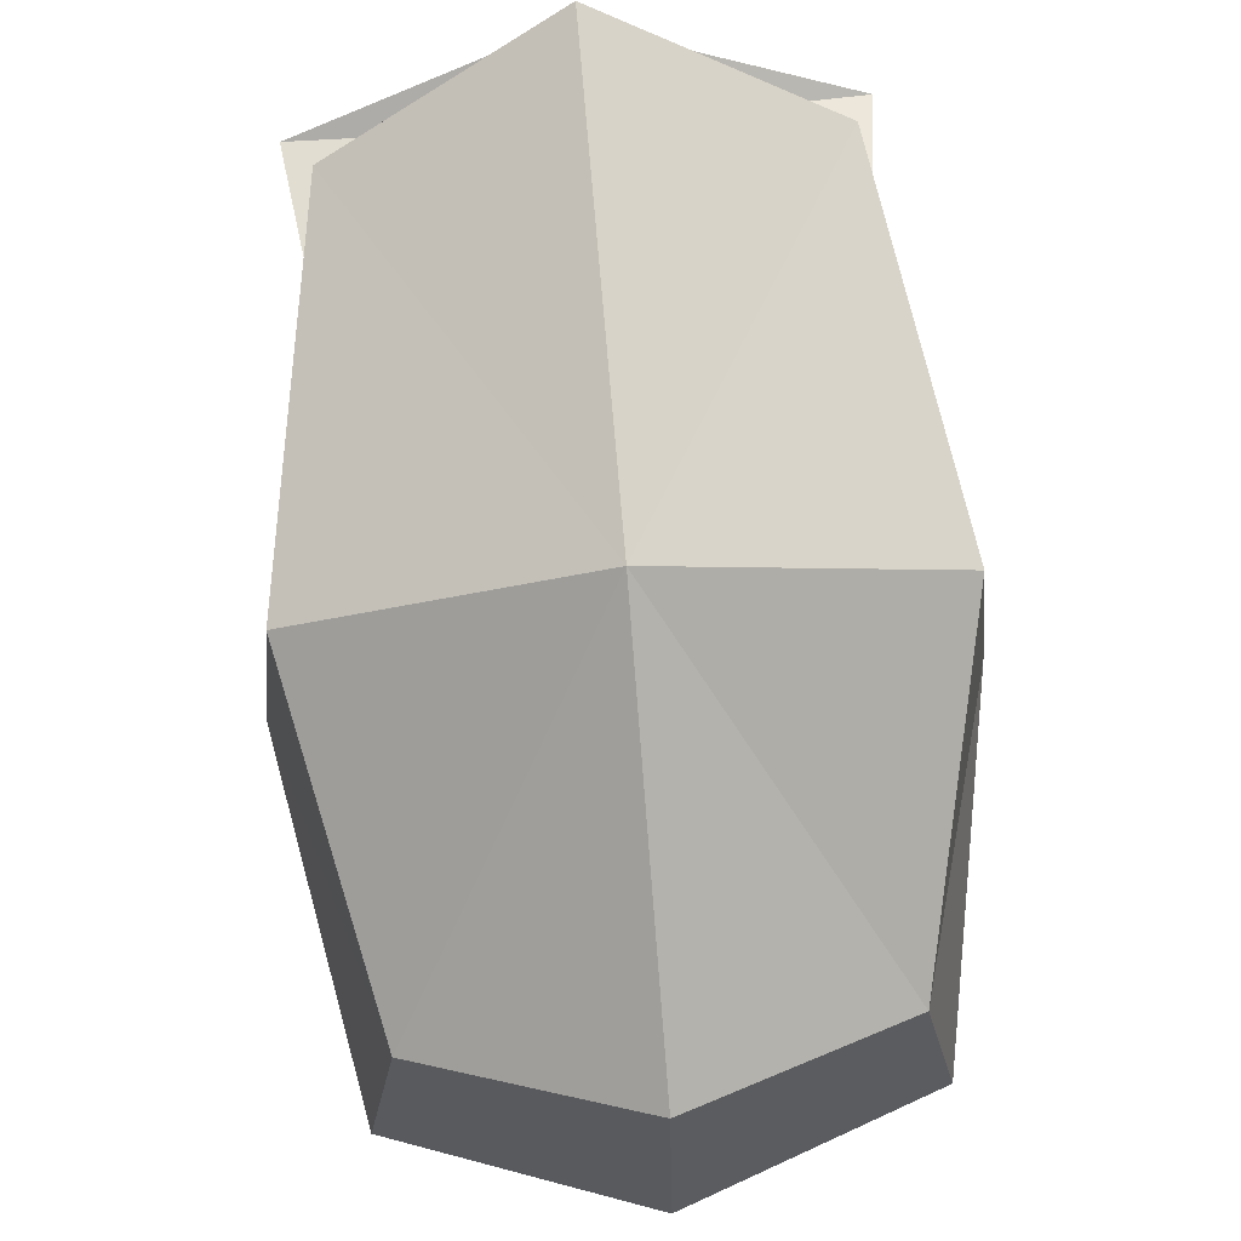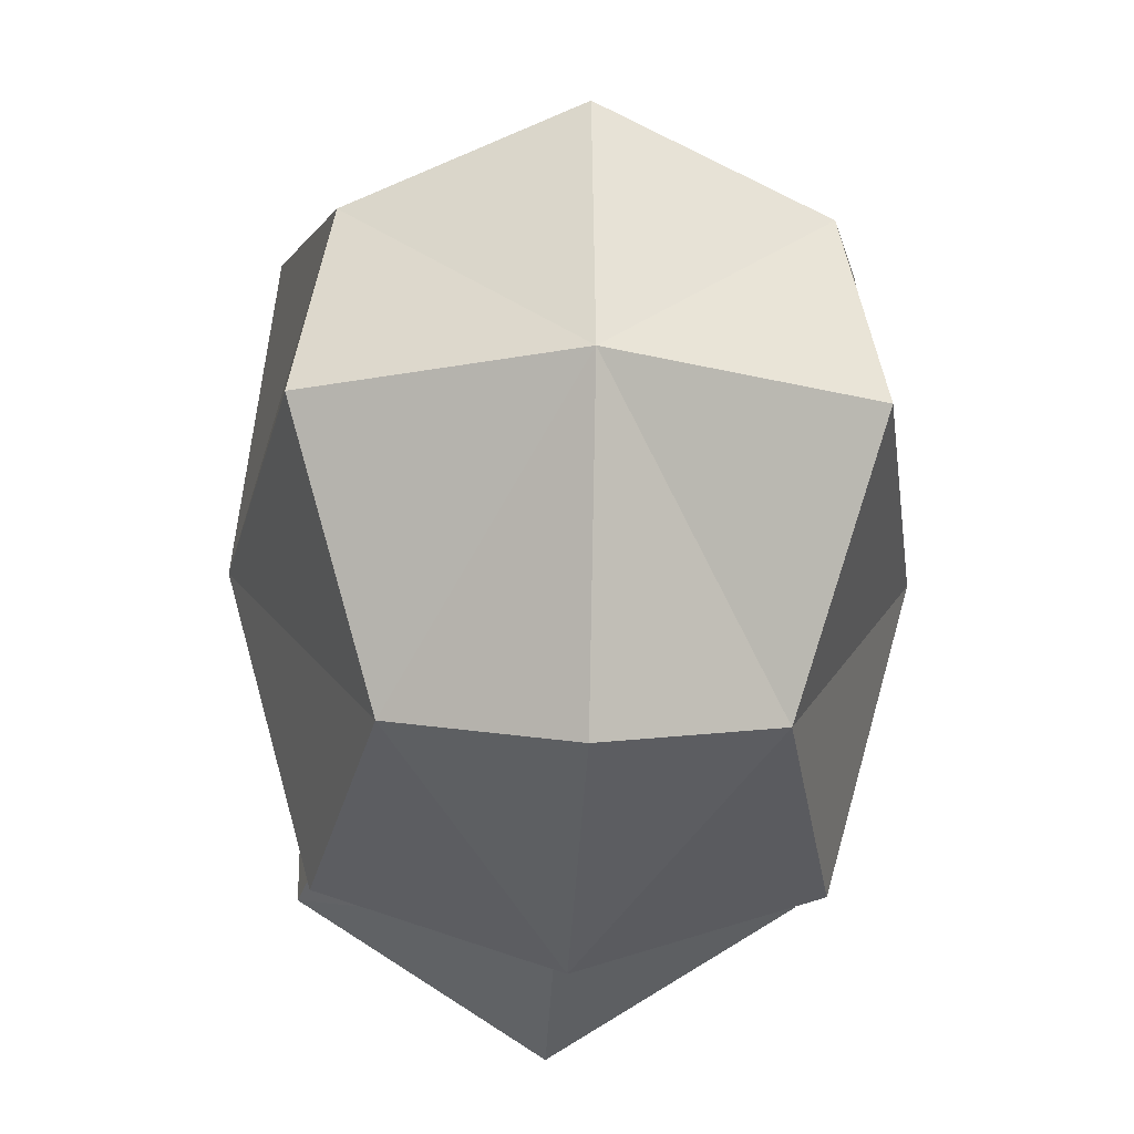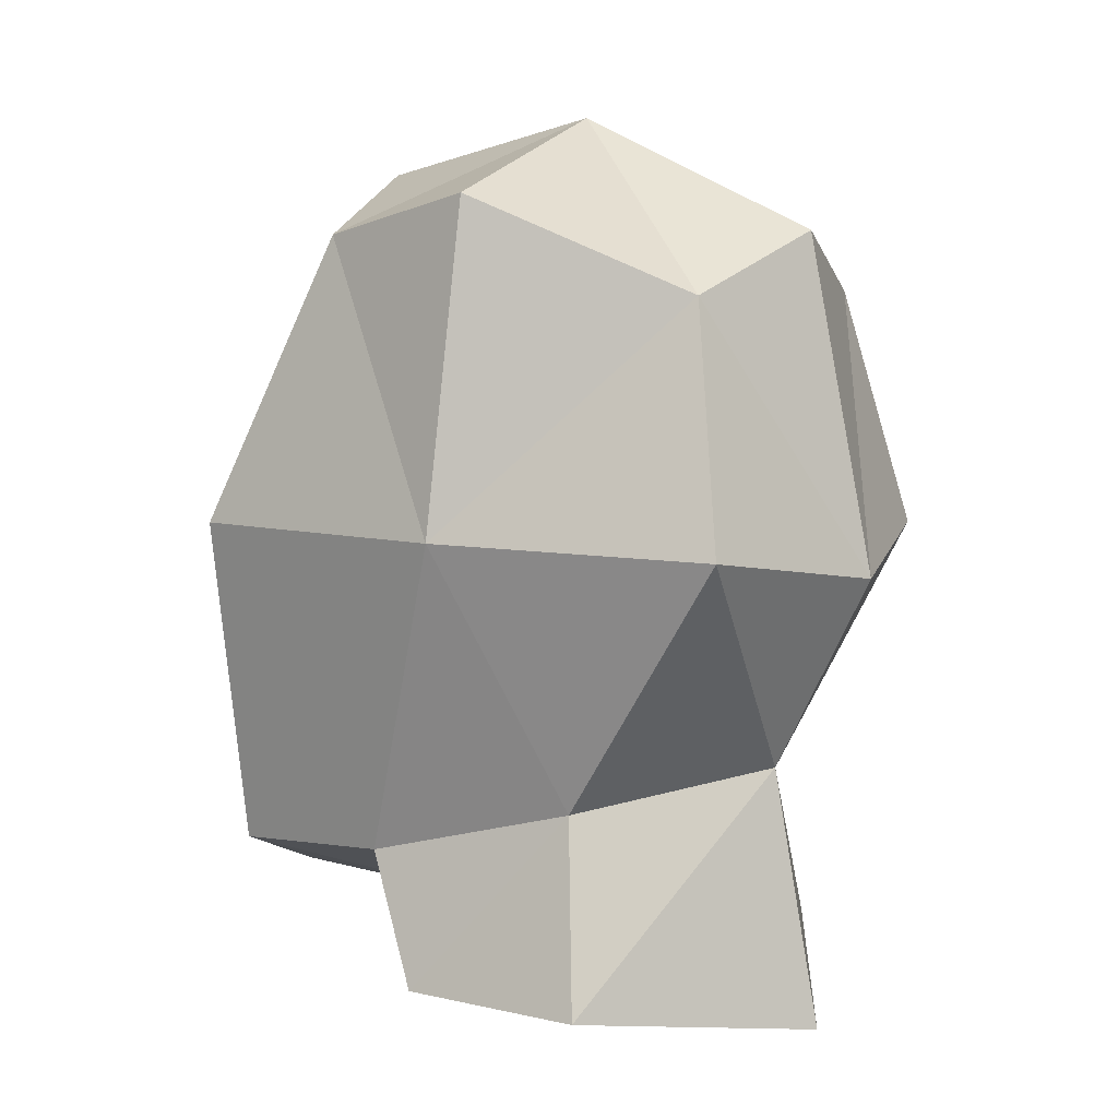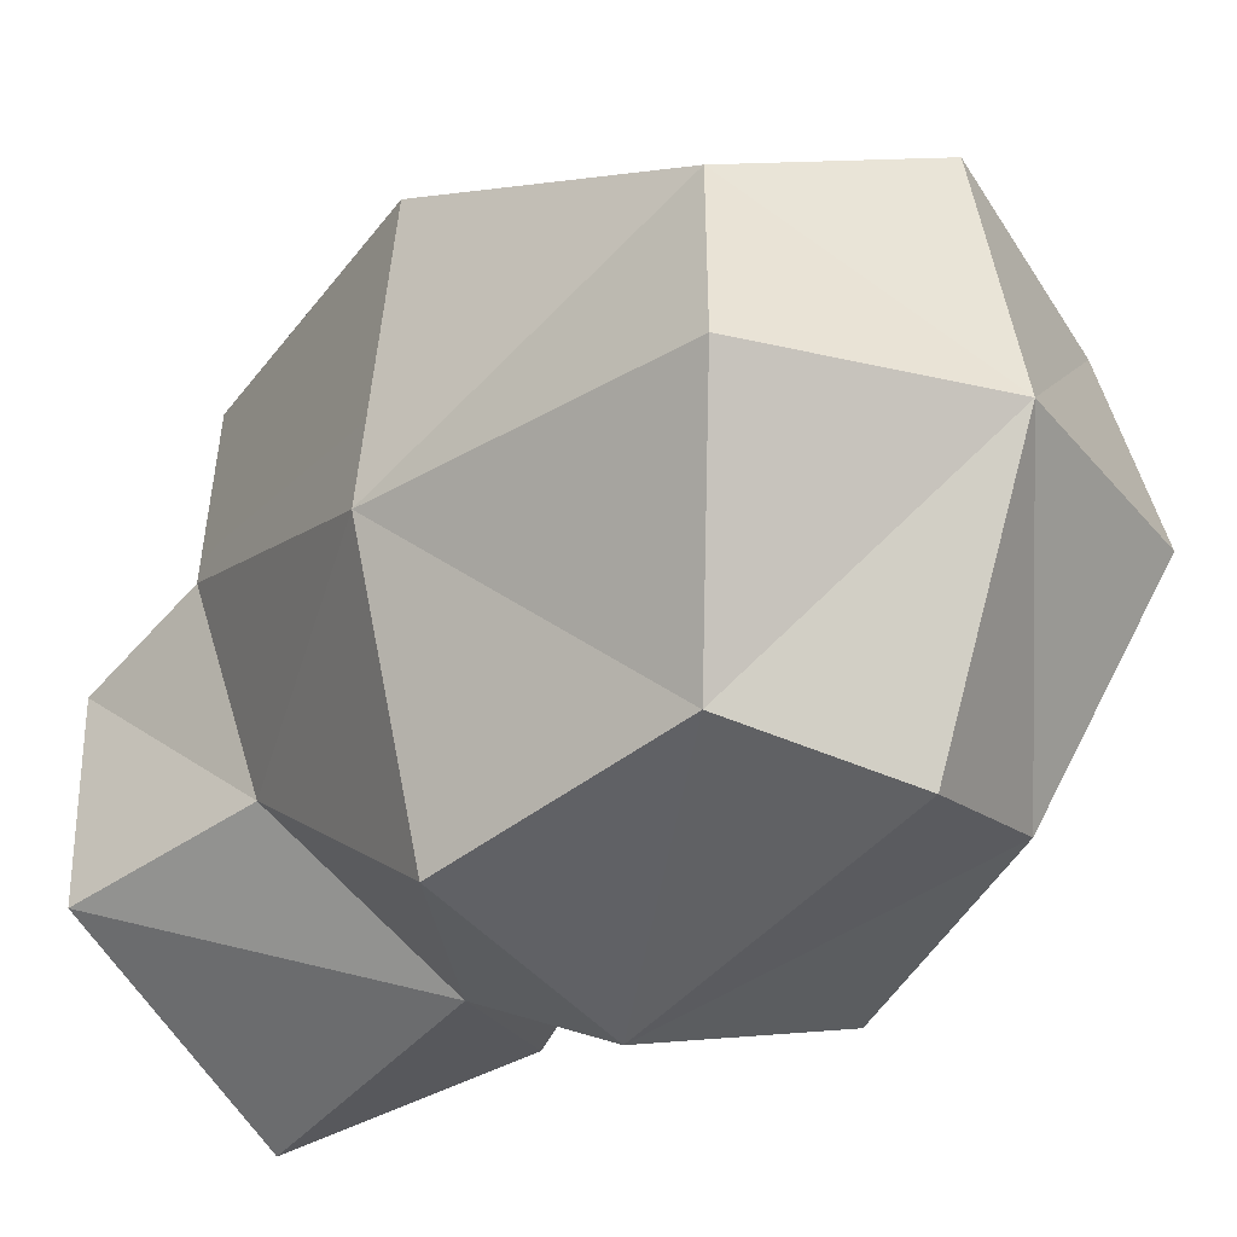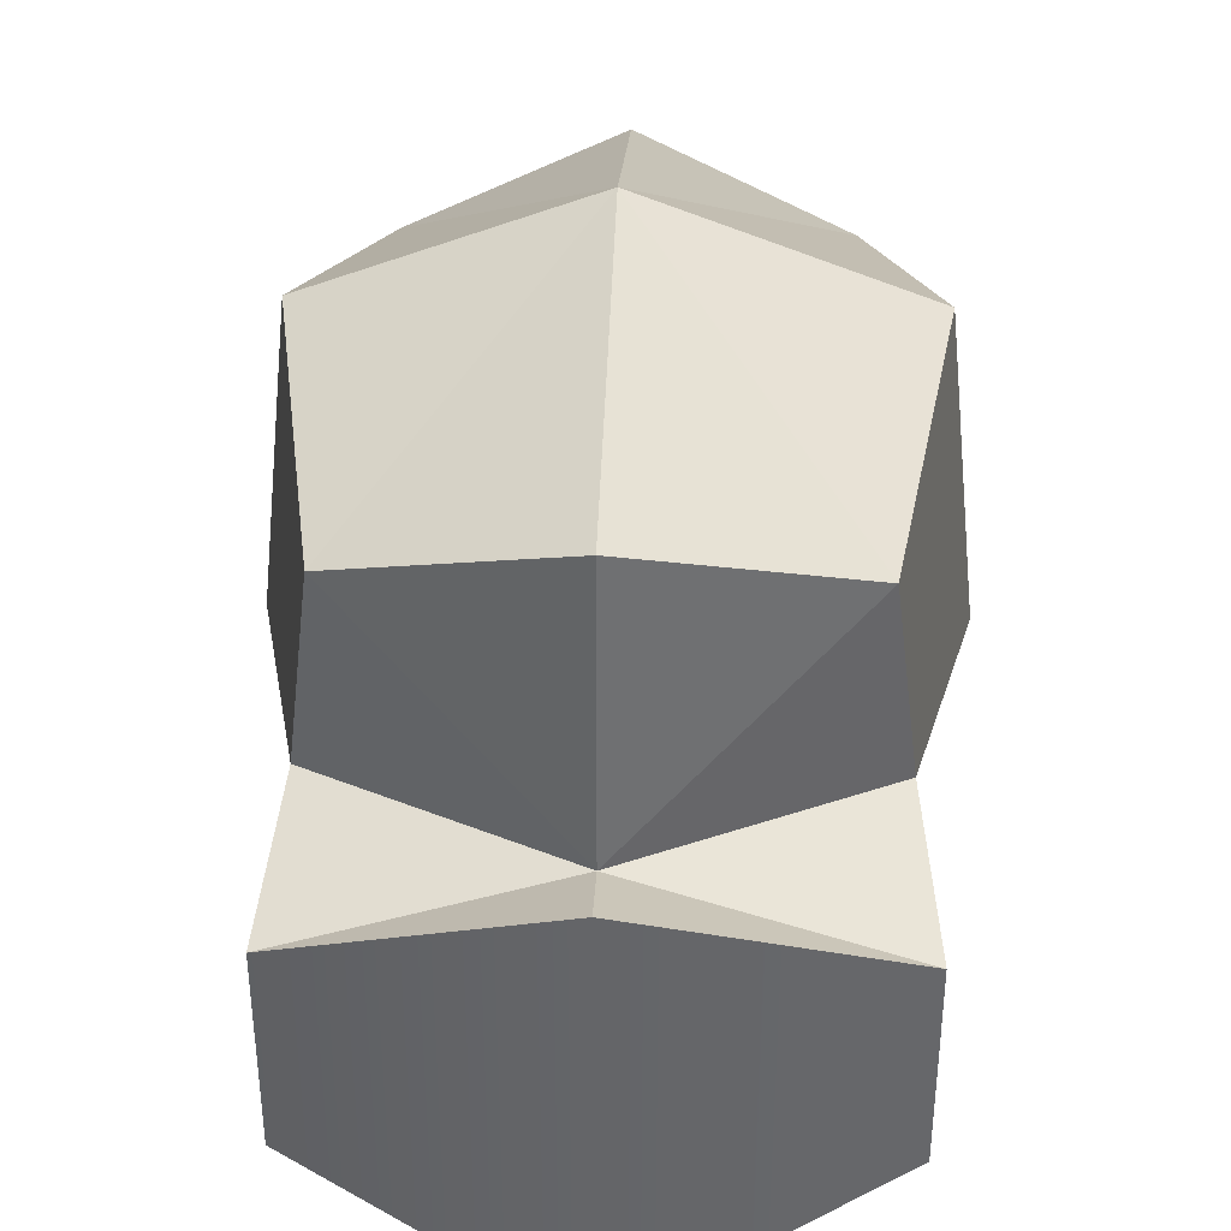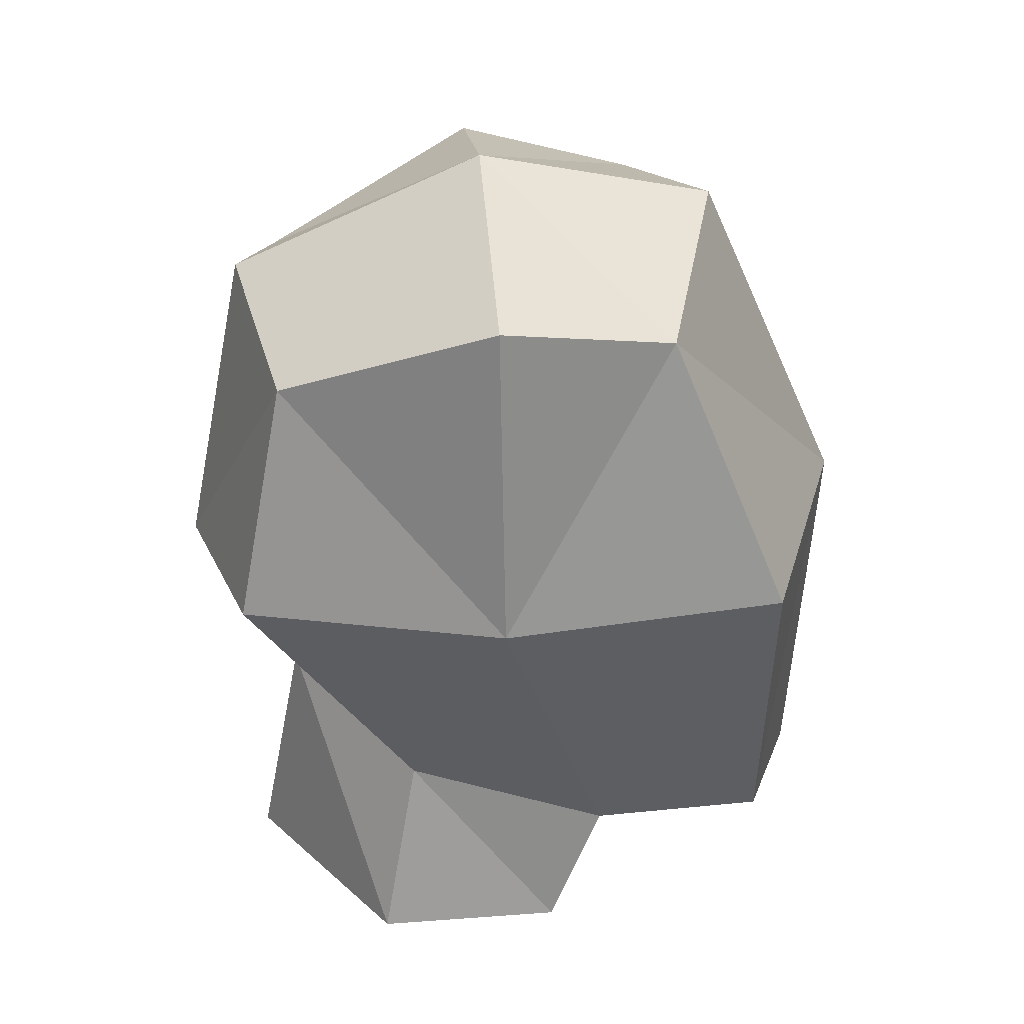
<metadata>
{"format":"obj","ext":"obj","renderer":"f3d","projection":"perspective","resolution":1024,"background":"white","views":[{"elev":76.9,"azim":175.1,"up":"+Z"},{"elev":-24.3,"azim":177.4,"up":"+Z"},{"elev":7.4,"azim":122.9,"up":"+Y"},{"elev":-30.2,"azim":141.5,"up":"+Z"},{"elev":38.3,"azim":1.9,"up":"+Z"},{"elev":36.3,"azim":-95.5,"up":"+Y"}]}
</metadata>
<code>
o Cube.003
v 0.08867 0.8813 -0.1533
v 0.06472 0.8785 -0.238
v 0.06977 0.9841 -0.1533
v 0.07868 0.8809 -0.06085
v 0.06882 0.7797 -0.118
v 0.0617 0.7746 -0.06044
v 0.06006 0.972 -0.09741
v 0.05728 0.7968 -0.1834
v 0.04774 0.9541 -0.2219
v 0.07469 0.7381 -0.1958
v 0.07469 0.7381 -0.1355
v 0 0.8682 -0.2557
v -0.08867 0.8813 -0.1533
v 0 0.8809 -0.03001
v 0 0.7473 -0.118
v 0 1.009 -0.1533
v 0 0.9732 -0.2338
v -0.06472 0.8785 -0.238
v 0 0.806 -0.2238
v -0.06977 0.9841 -0.1533
v -0.07868 0.8809 -0.06085
v -0.06882 0.7797 -0.118
v 0 0.9921 -0.07819
v 0 0.7506 -0.03646
v -0.0617 0.7746 -0.06044
v -0.06006 0.972 -0.09741
v -0.05728 0.7968 -0.1834
v -0.04774 0.9541 -0.2219
v 0 0.7237 -0.2398
v -0.07469 0.7381 -0.1958
v -0.07469 0.7381 -0.1355
v 0 0.7237 -0.1088
f 12 17 9
f 2 8 19
f 1 2 9
f 1 3 7
f 4 6 5
f 1 5 8
f 14 4 7
f 14 24 6
f 11 5 15
f 15 5 6
f 16 23 7
f 16 3 9
f 11 10 8
f 10 29 19
f 12 18 28
f 19 27 18
f 13 20 28
f 13 21 26
f 22 25 21
f 13 18 27
f 14 23 26
f 14 21 25
f 15 22 31
f 15 24 25
f 16 20 26
f 16 17 28
f 32 31 30
f 27 30 31
f 19 29 30
f 2 12 9
f 12 2 19
f 3 1 9
f 4 1 7
f 1 4 5
f 2 1 8
f 23 14 7
f 4 14 6
f 32 11 15
f 24 15 6
f 3 16 7
f 17 16 9
f 5 11 8
f 8 10 19
f 17 12 28
f 12 19 18
f 18 13 28
f 20 13 26
f 13 22 21
f 22 13 27
f 21 14 26
f 24 14 25
f 32 15 31
f 22 15 25
f 23 16 26
f 20 16 28
f 22 27 31
f 27 19 30
f 30 29 32
f 29 10 32
f 10 11 32

</code>
